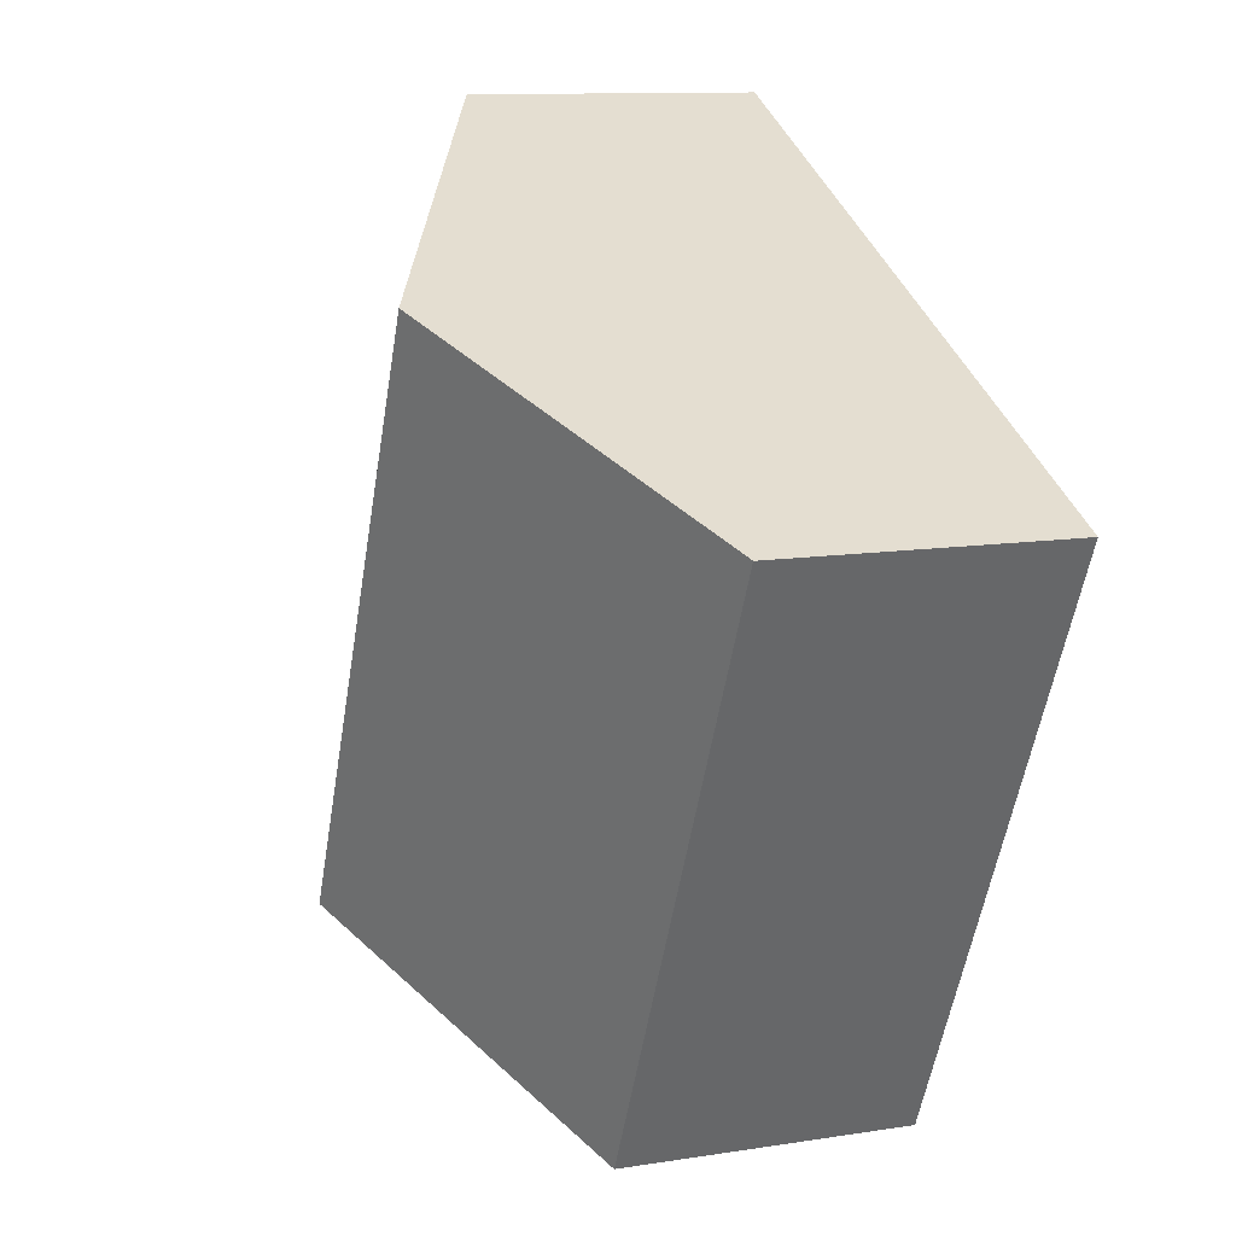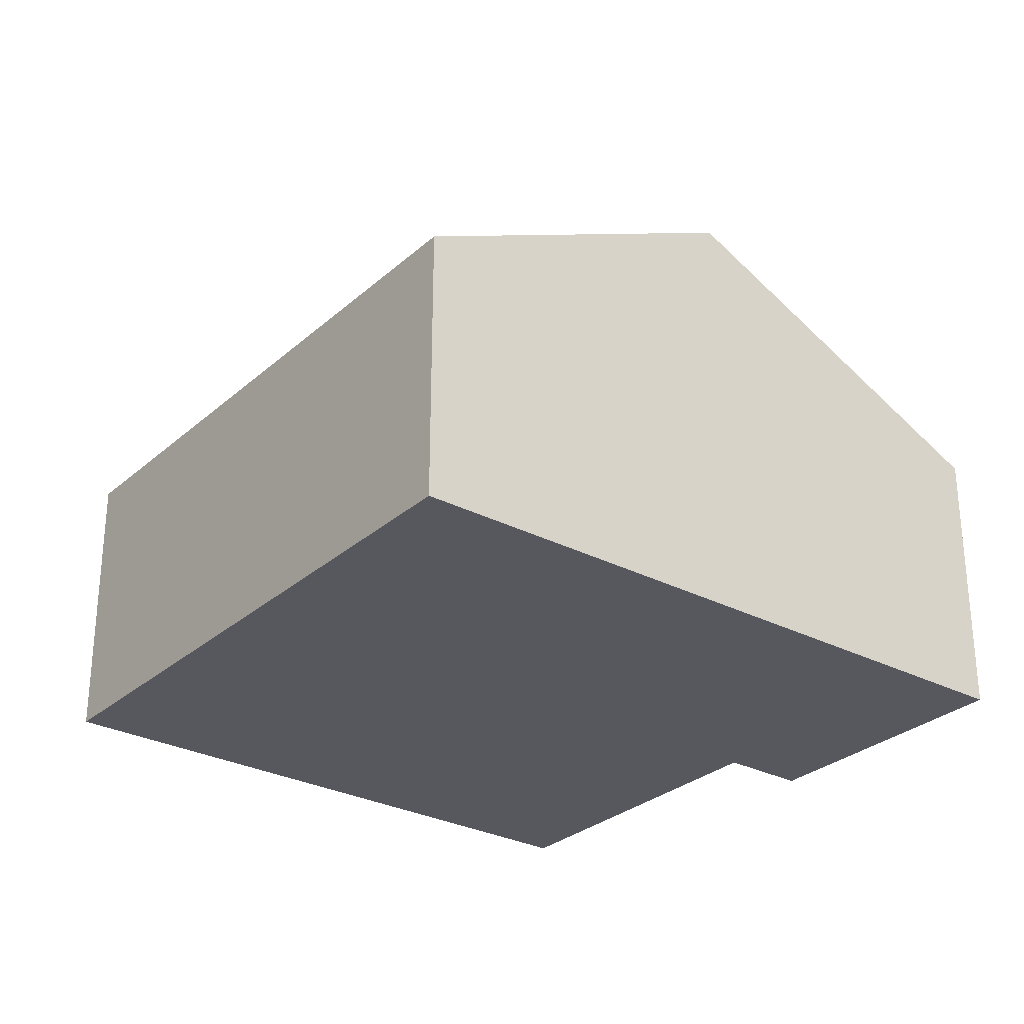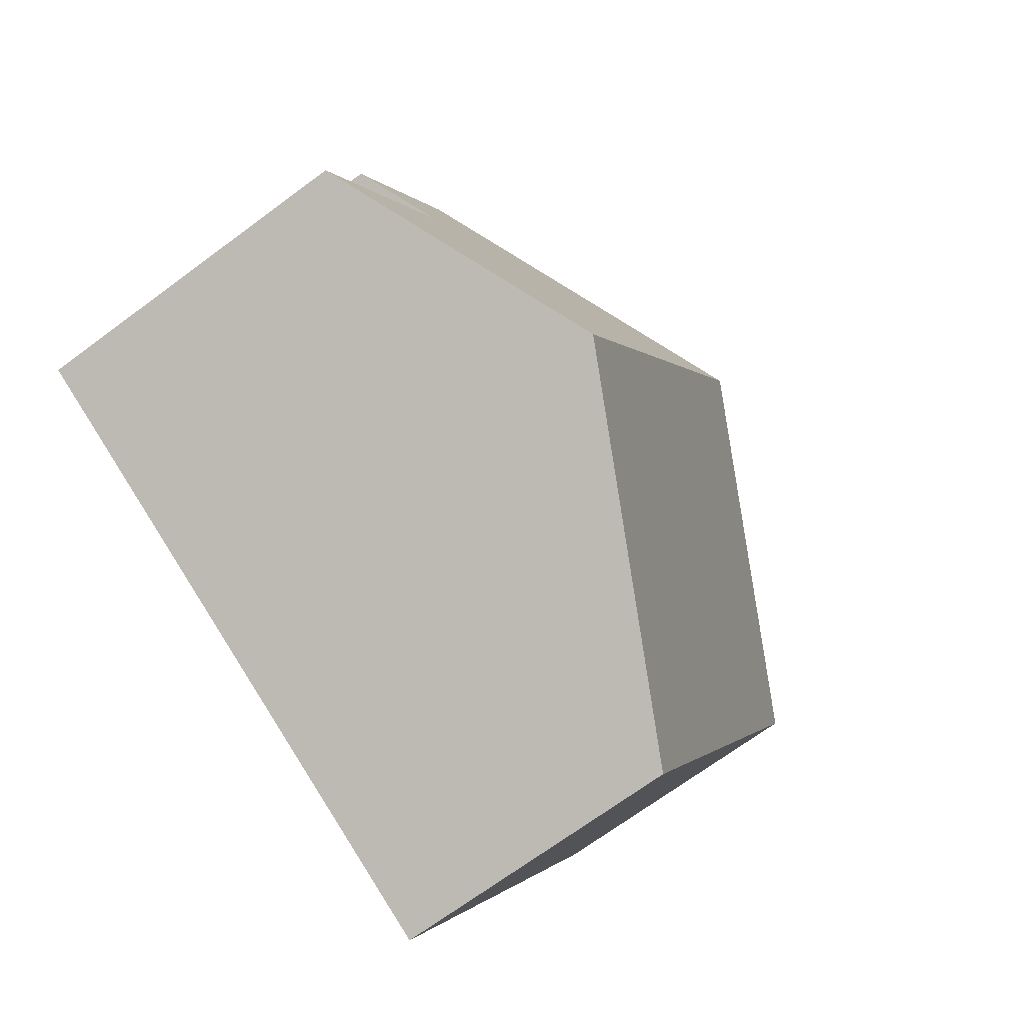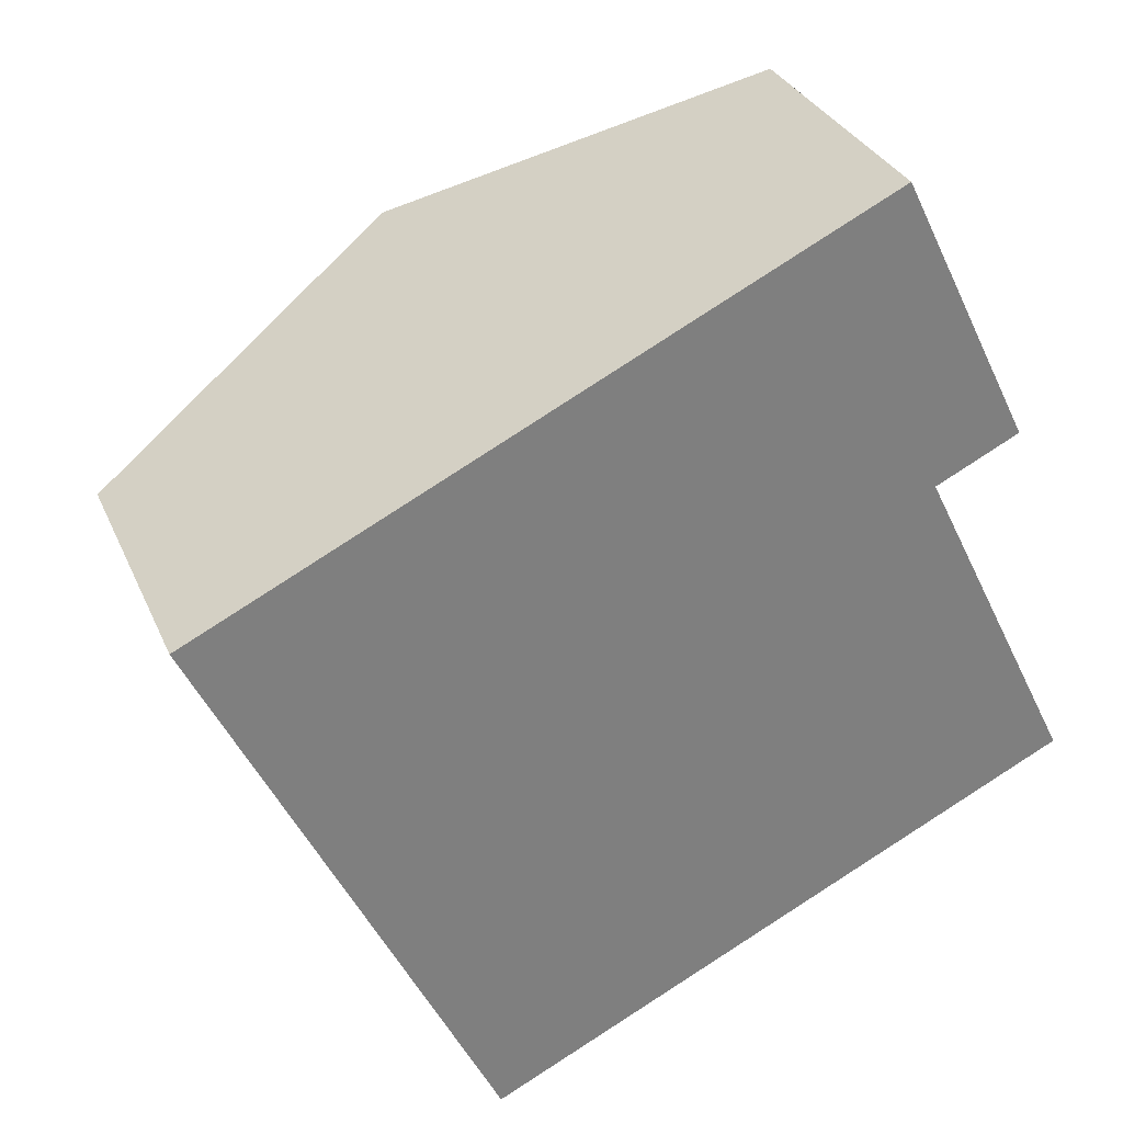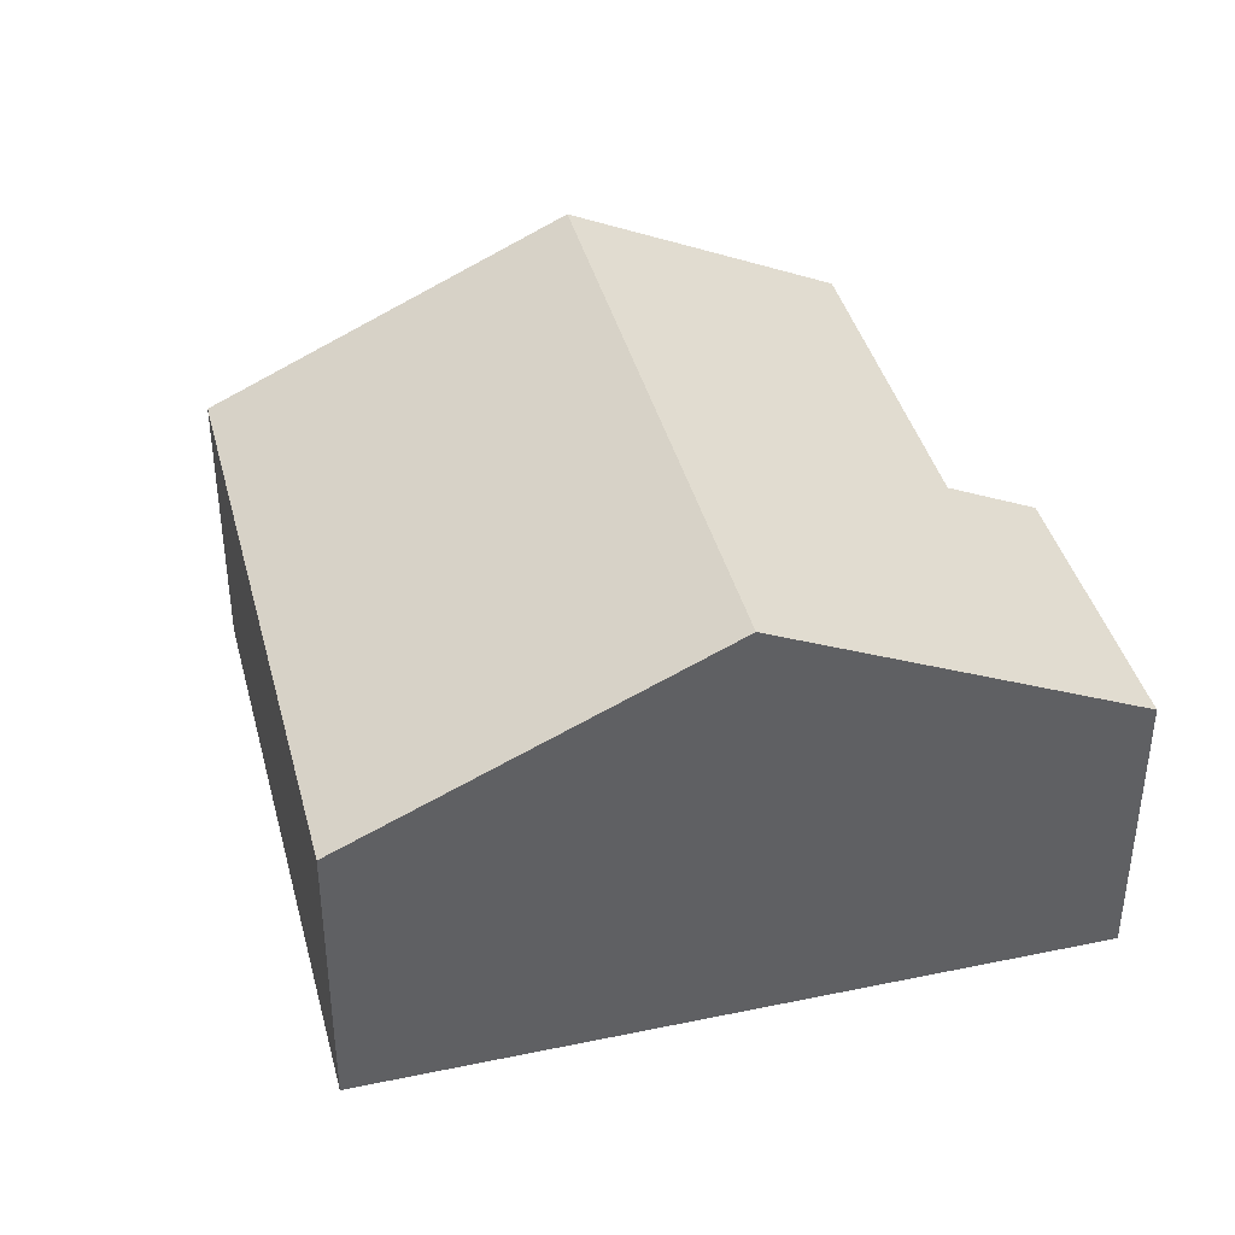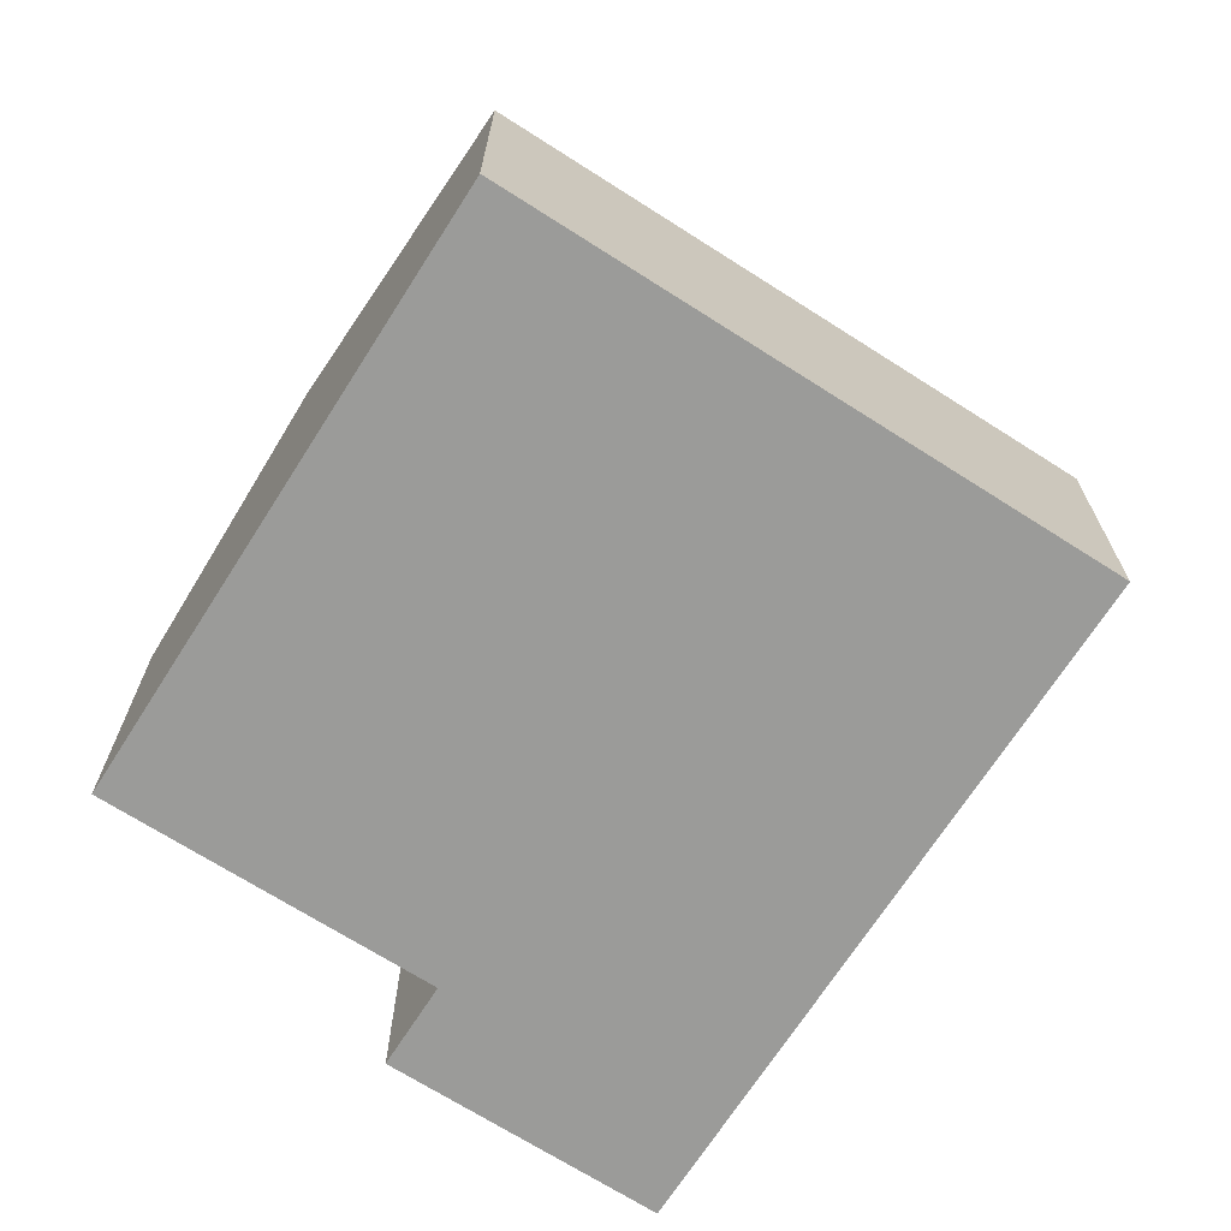
<metadata>
{"format":"obj","ext":"obj","renderer":"f3d","projection":"perspective","resolution":1024,"background":"white","views":[{"elev":11.3,"azim":-111.1,"up":"+Z"},{"elev":-28.9,"azim":-63.9,"up":"+Y"},{"elev":-69.3,"azim":126.6,"up":"+Z"},{"elev":30.8,"azim":-20.4,"up":"+Z"},{"elev":40.4,"azim":-40.5,"up":"+Y"},{"elev":-69.6,"azim":-148.7,"up":"+Y"}]}
</metadata>
<code>
v  12.07 4.409 0.941
v  5.052 6.971 2.478
v  10.1 4.409 4.957
v  10.82 5.043 0.328
v  9.394 6.971 -6.372
v  13.2 5.043 -4.507
v  4.343 4.409 -8.851
v  0 4.409 2.7e-16
v  2.468 5.66 1.211
v  0 0 0
v  2.468 -7.415e-17 1.211
v  5.052 -1.517e-16 2.478
v  10.1 -3.035e-16 4.957
v  12.07 -5.762e-17 0.941
v  10.82 -2.008e-17 0.328
v  13.2 2.76e-16 -4.507
v  9.394 3.902e-16 -6.372
v  4.343 5.42e-16 -8.851
g defaultobject
f 1 2 3
f 2 1 4
f 2 4 5
f 5 4 6
f 7 2 5
f 2 7 8
f 2 8 9
f 10 9 8
f 9 10 2
f 2 10 11
f 2 11 3
f 3 11 12
f 3 12 13
f 13 1 3
f 1 13 14
f 15 6 4
f 6 15 16
f 1 15 4
f 15 1 14
f 16 5 6
f 5 16 7
f 7 16 17
f 7 17 18
f 18 8 7
f 8 18 10
f 18 11 10
f 11 18 12
f 12 18 13
f 13 18 15
f 15 18 17
f 15 17 16
f 14 13 15

</code>
